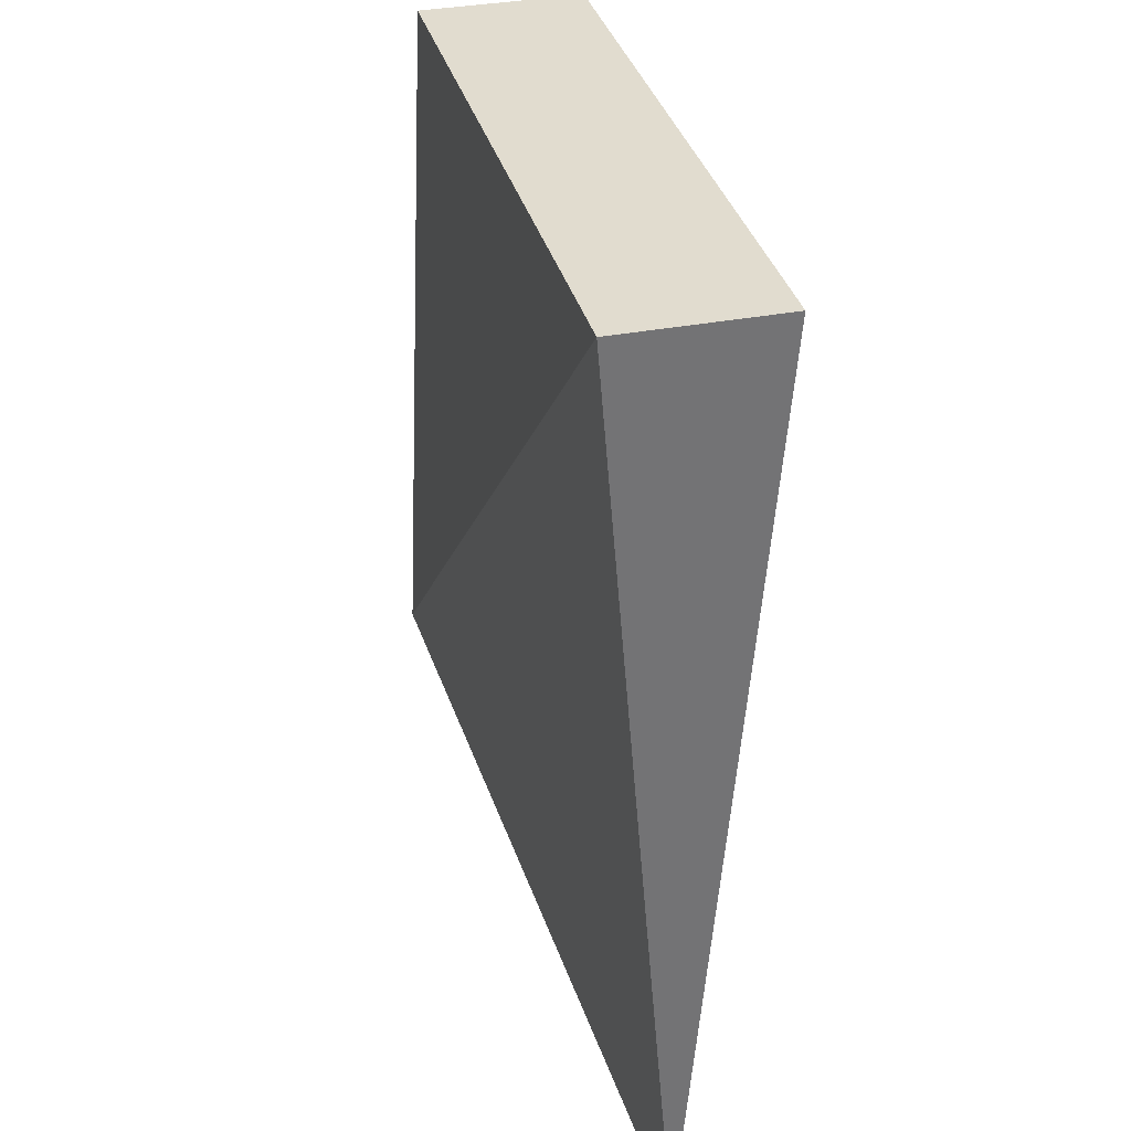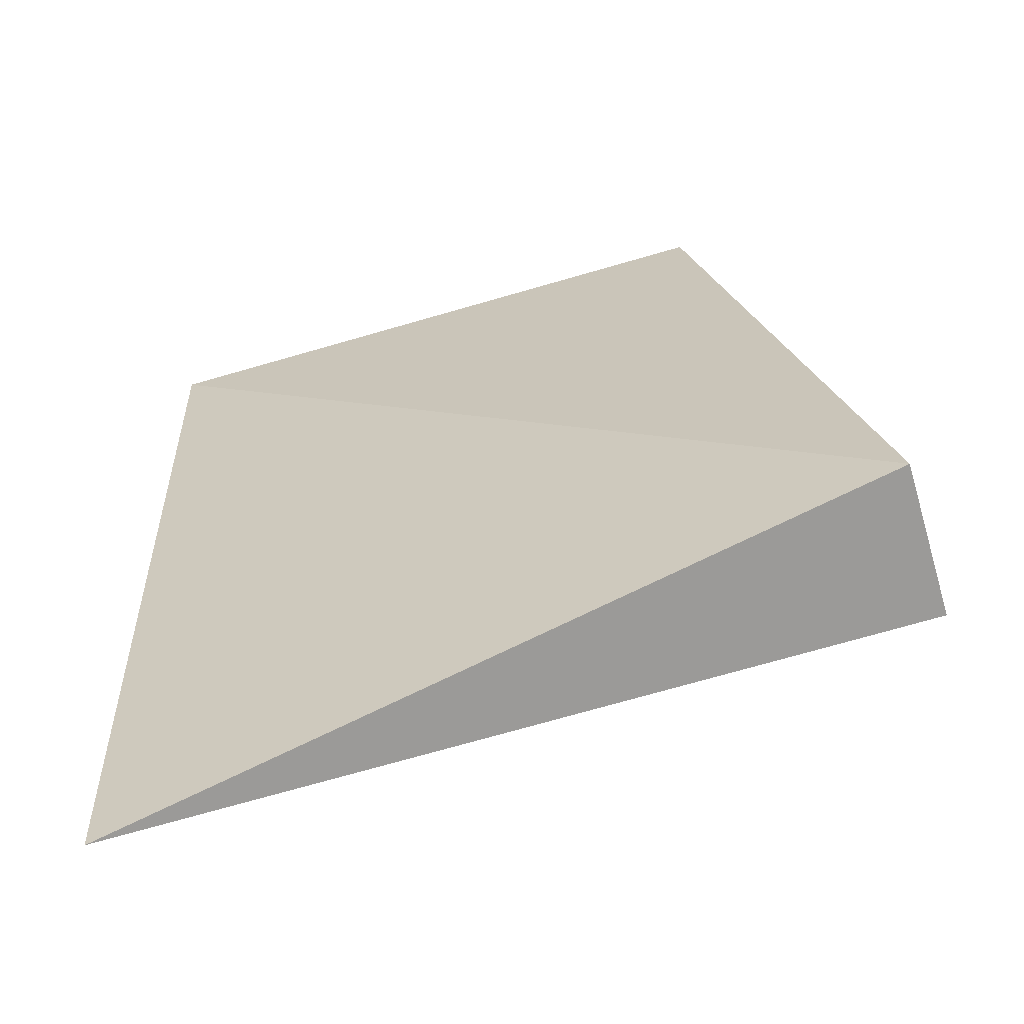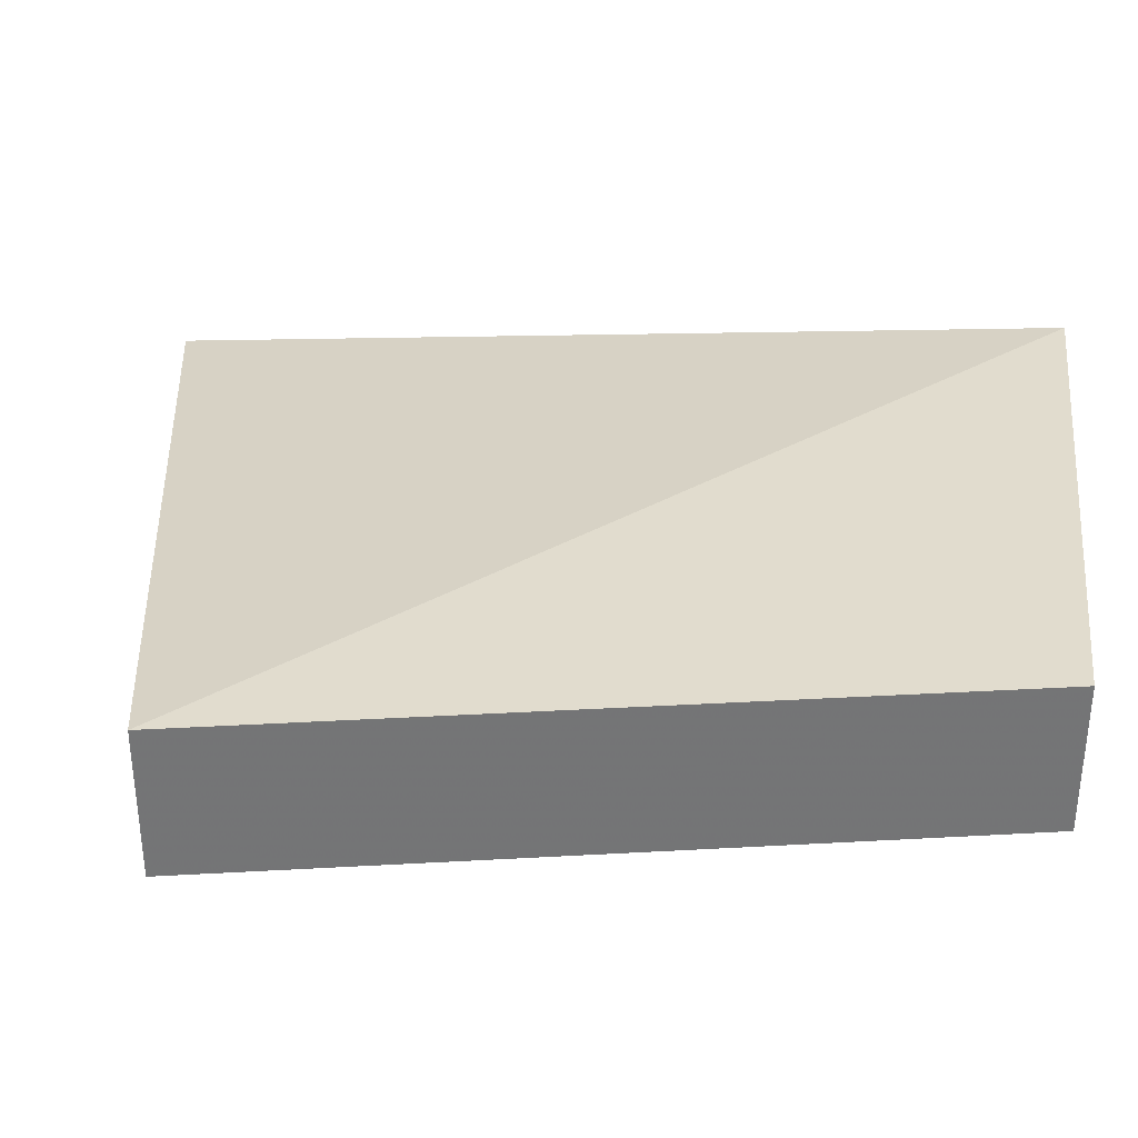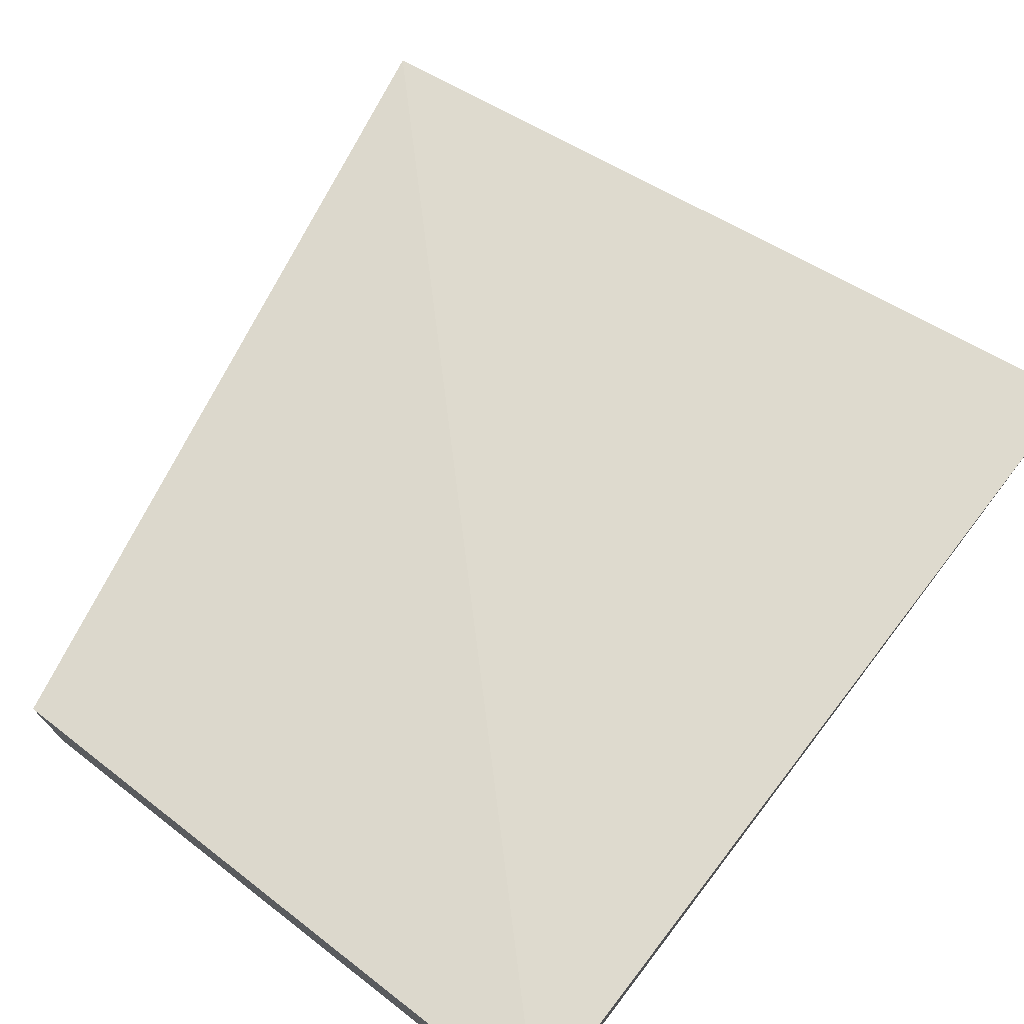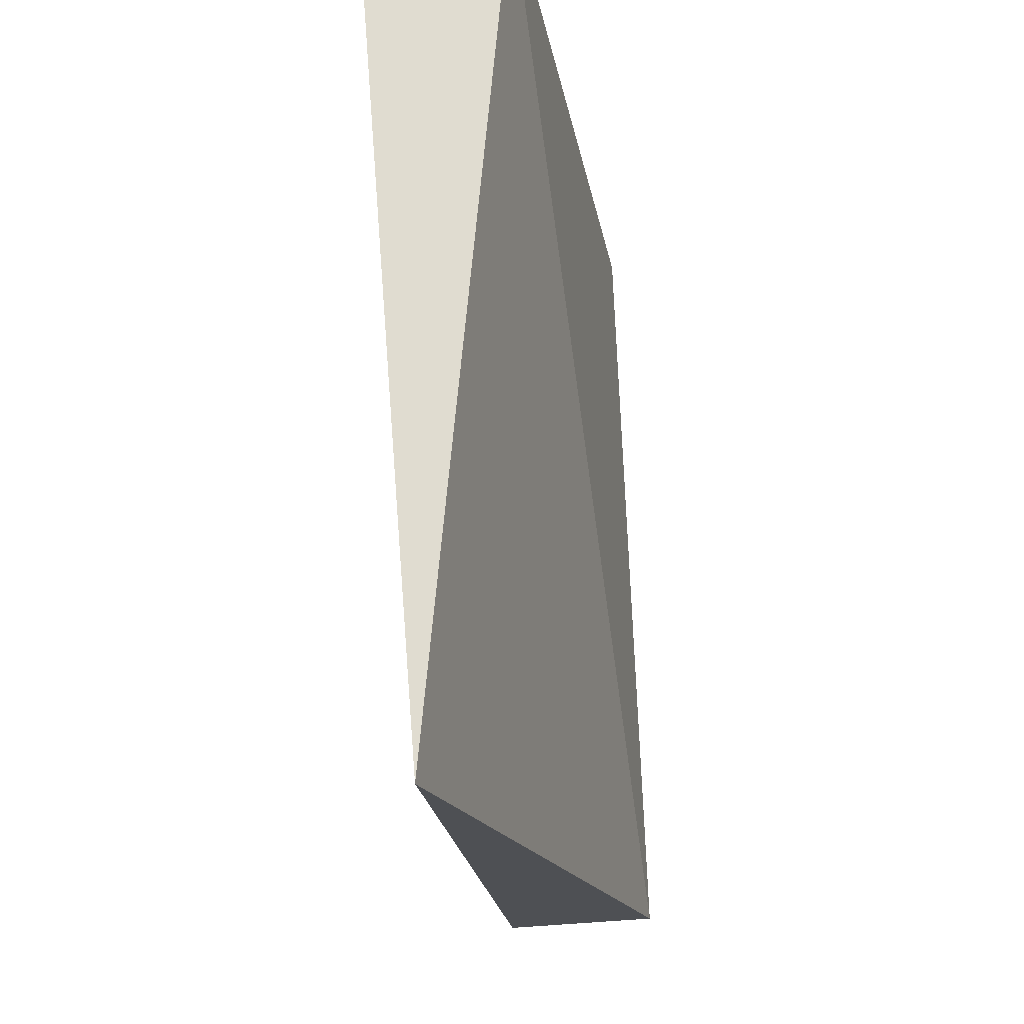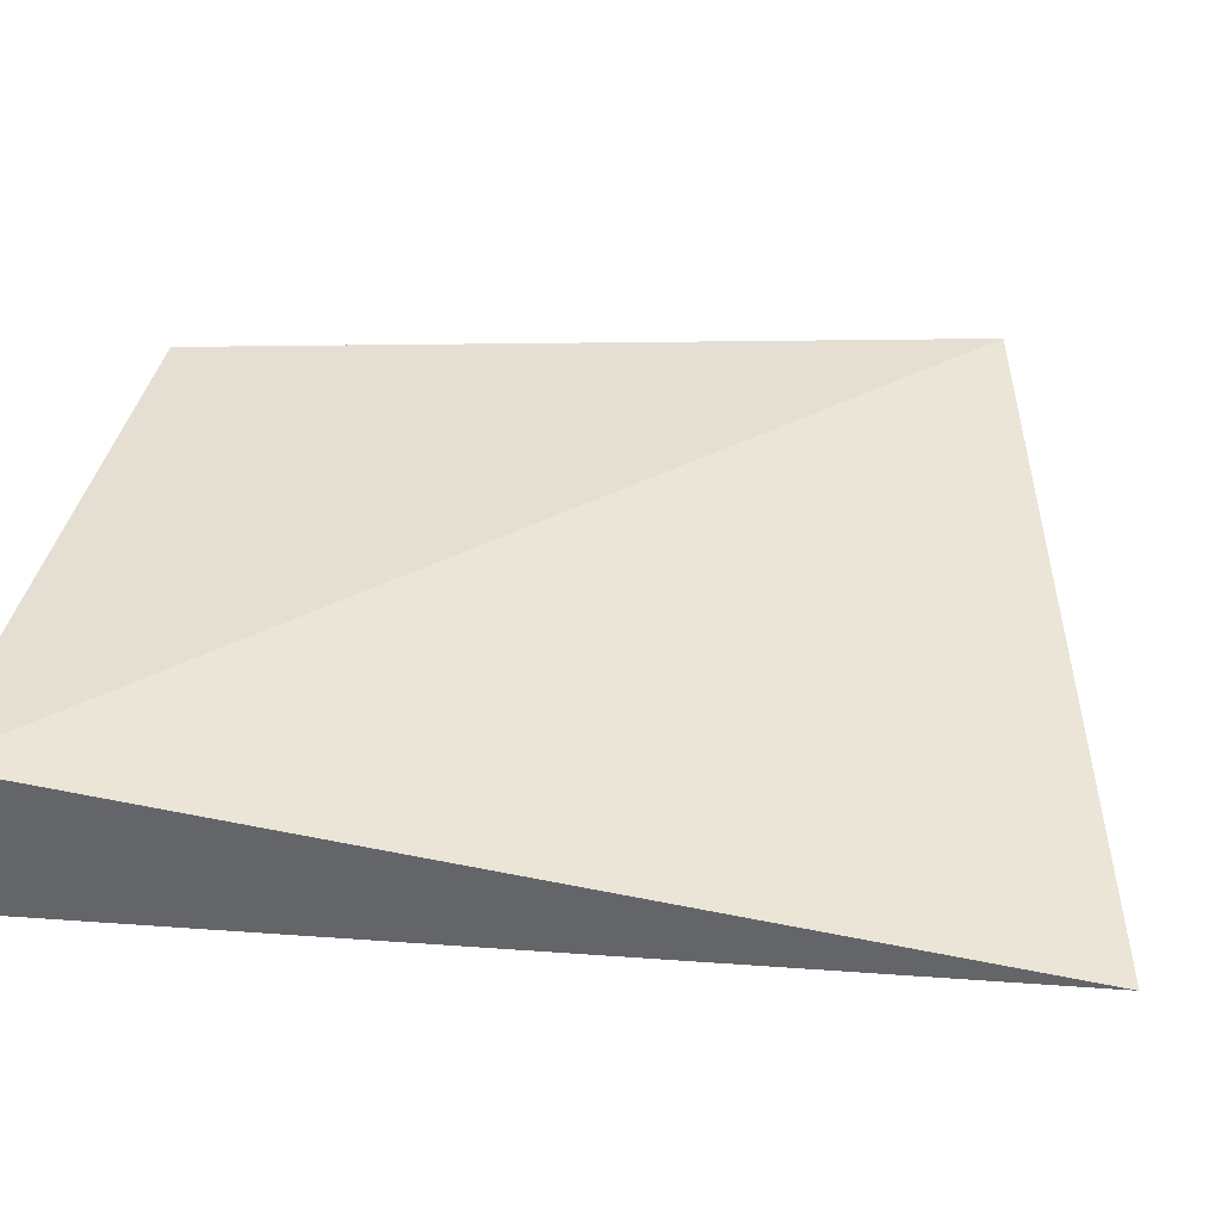
<metadata>
{"format":"obj","ext":"obj","renderer":"f3d","projection":"perspective","resolution":1024,"background":"white","views":[{"elev":34.4,"azim":-104.5,"up":"+Y"},{"elev":-66.0,"azim":16.5,"up":"+Y"},{"elev":34.0,"azim":97.0,"up":"+Z"},{"elev":72.7,"azim":-142.3,"up":"+Z"},{"elev":-29.8,"azim":-78.6,"up":"+Y"},{"elev":37.1,"azim":-79.8,"up":"+Z"}]}
</metadata>
<code>
o Cube
v 0 0 -0.1
v 0 0 0.1
v -1 -0.20 0.1
v -1 -0.20 -0.1
v -0.2 1 -0.1
v -0.2 1 0.1
v -1 1 0.1
v -1 1 -0.1
f 1 2 3 4
f 5 8 7 6
f 2 6 7 3
f 3 7 8 4
f 1 5 8 4
f 1 5 6 2

</code>
